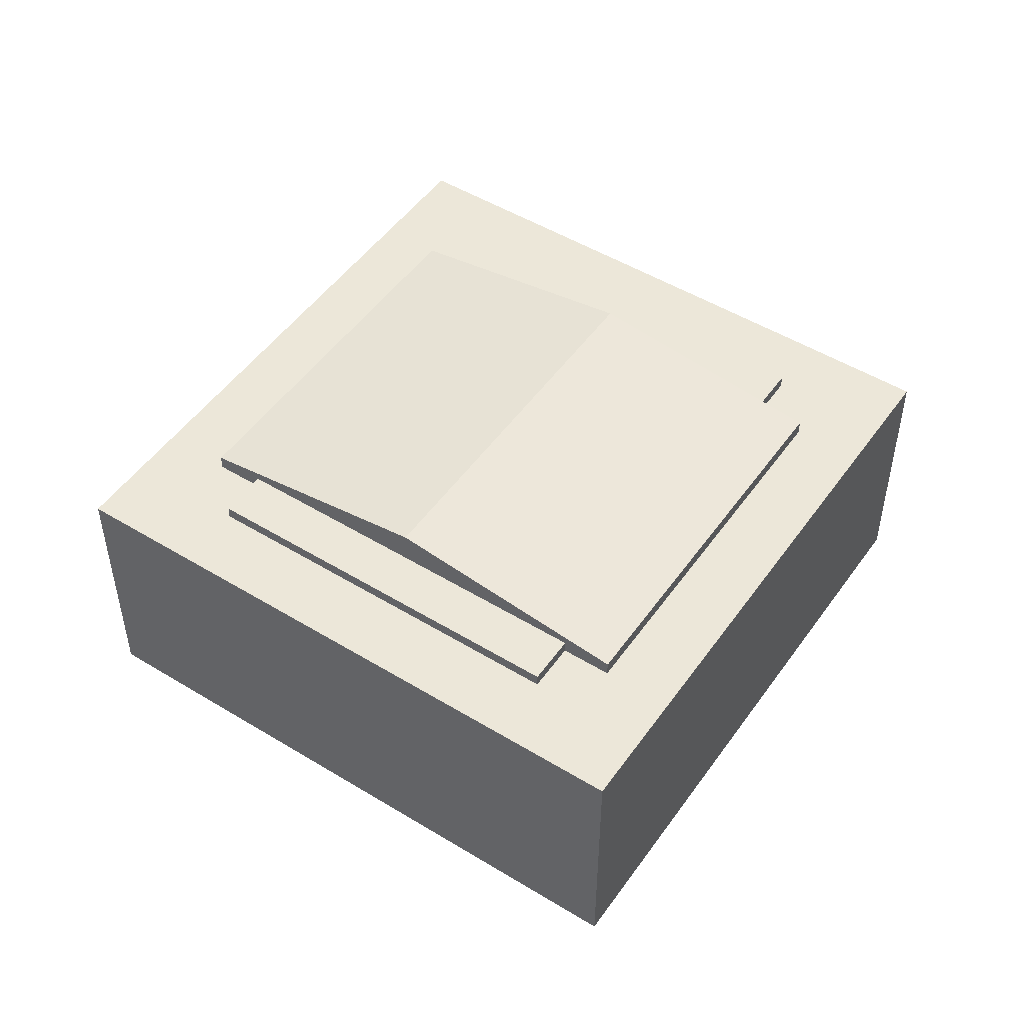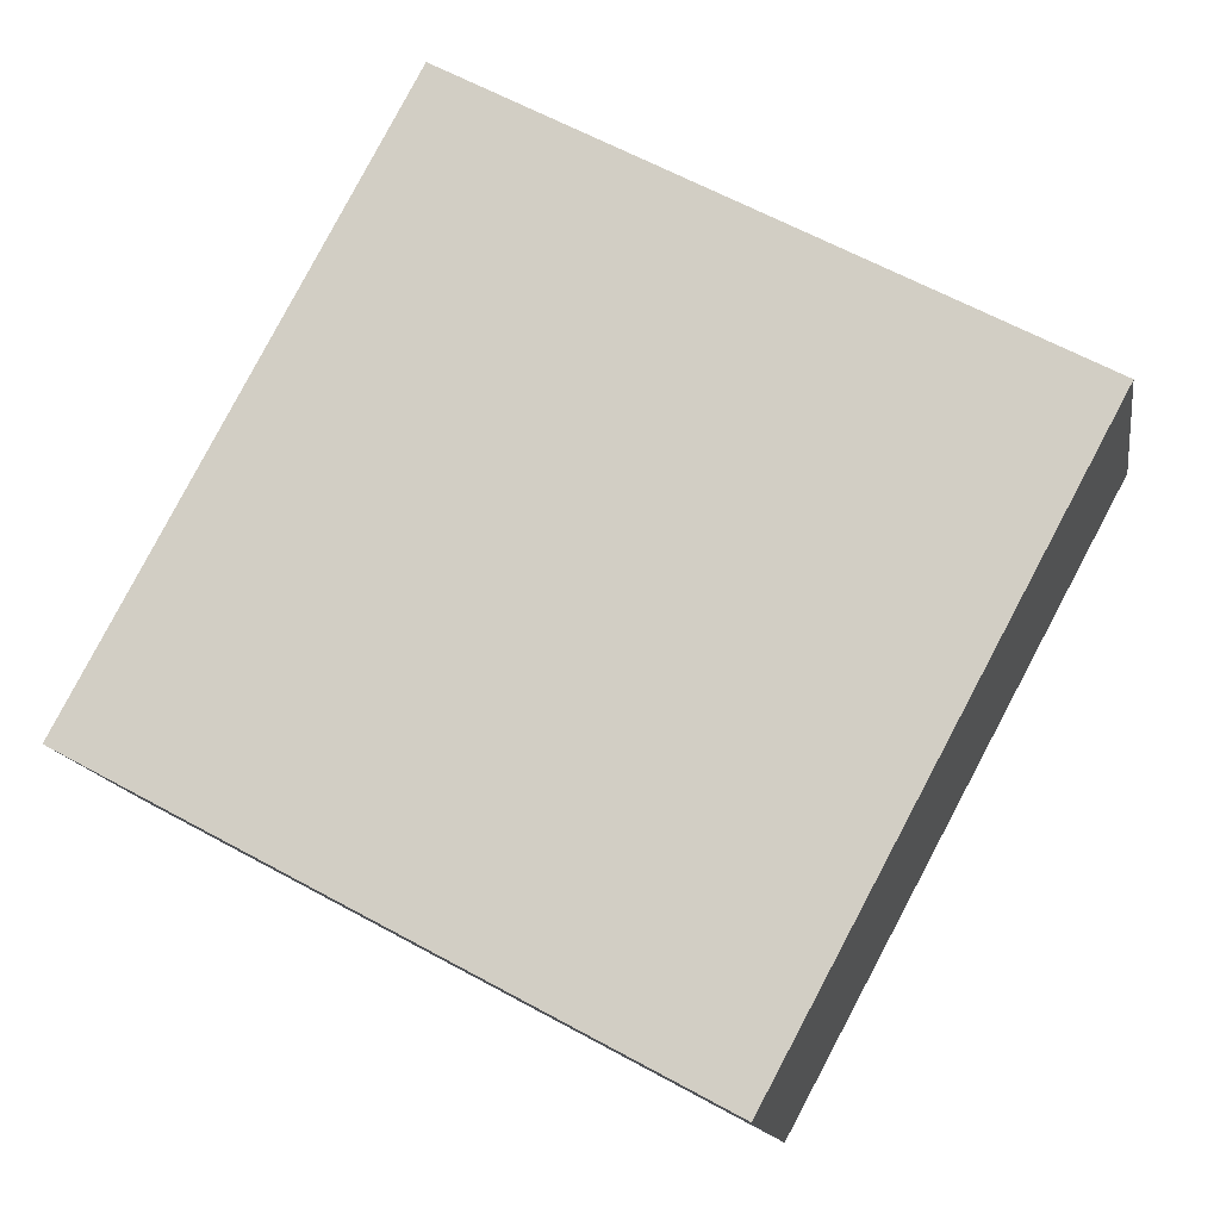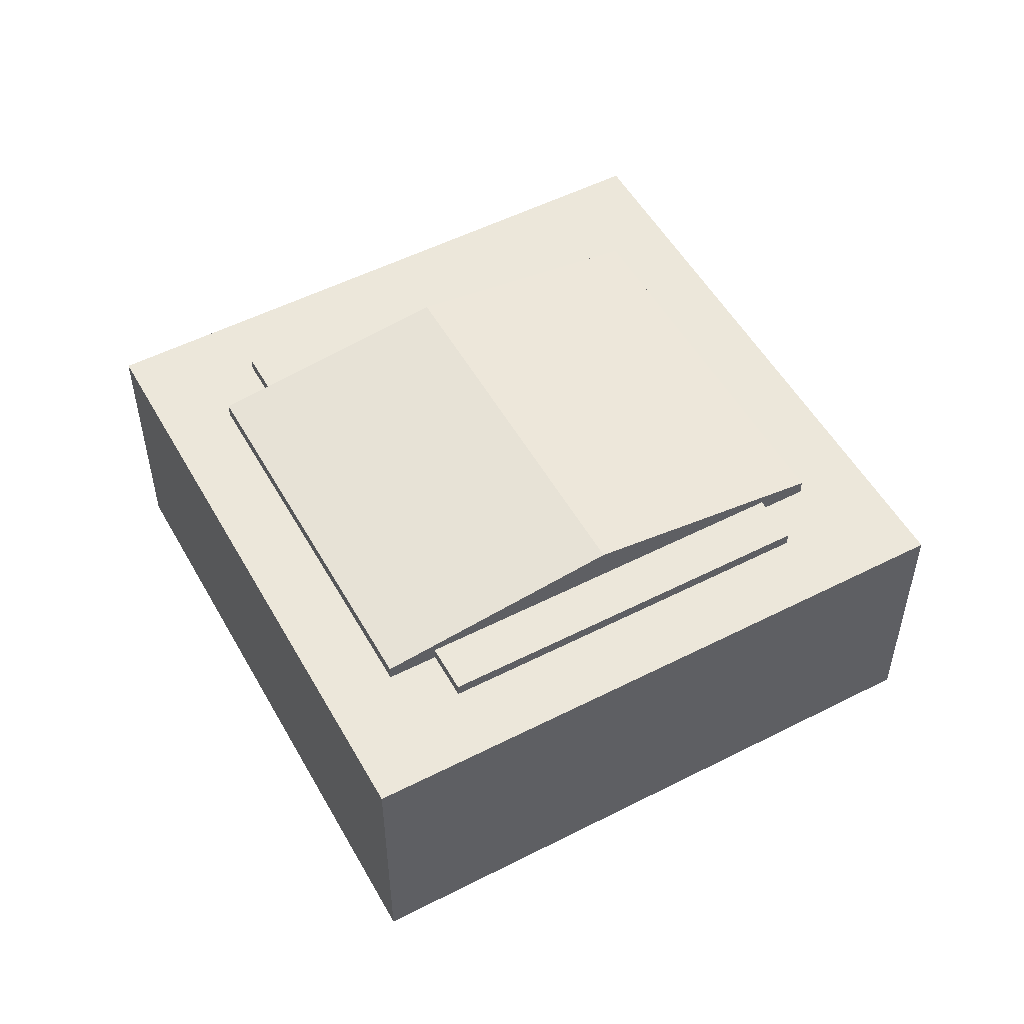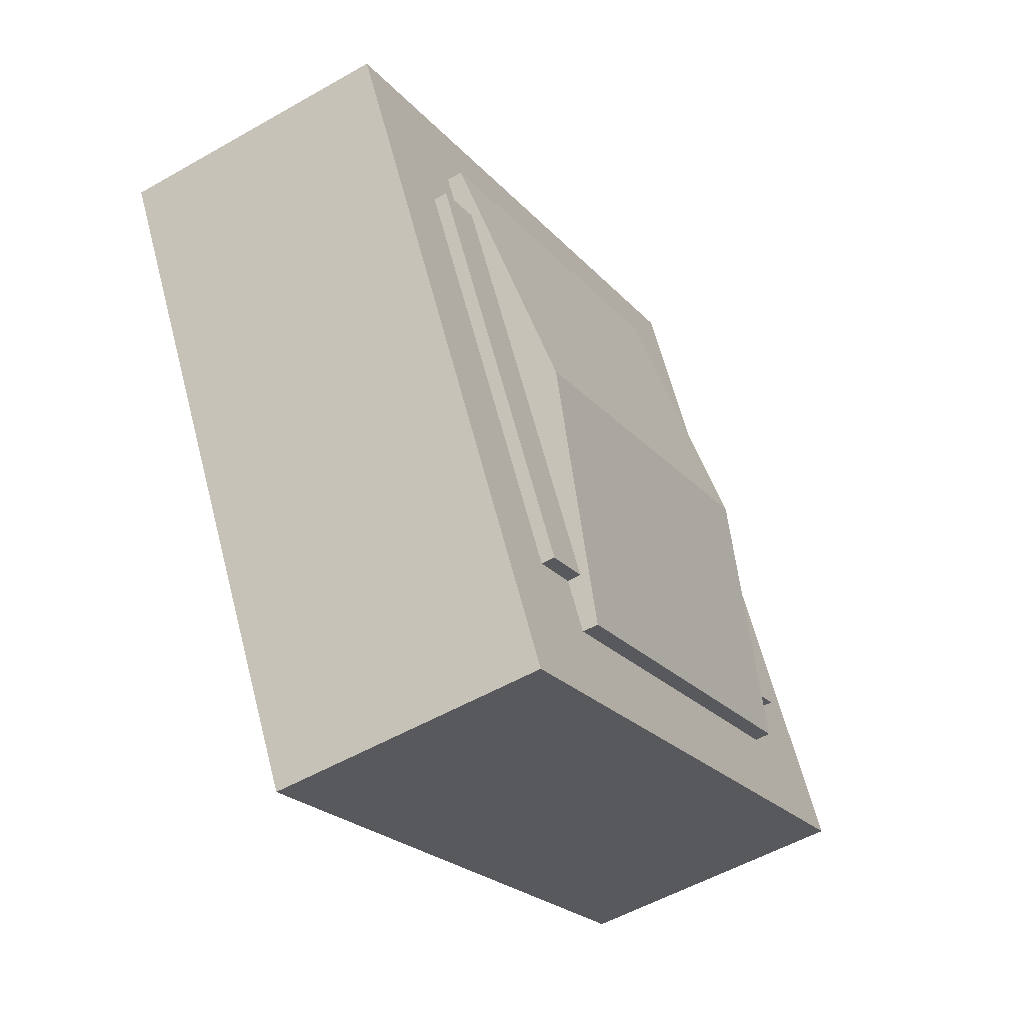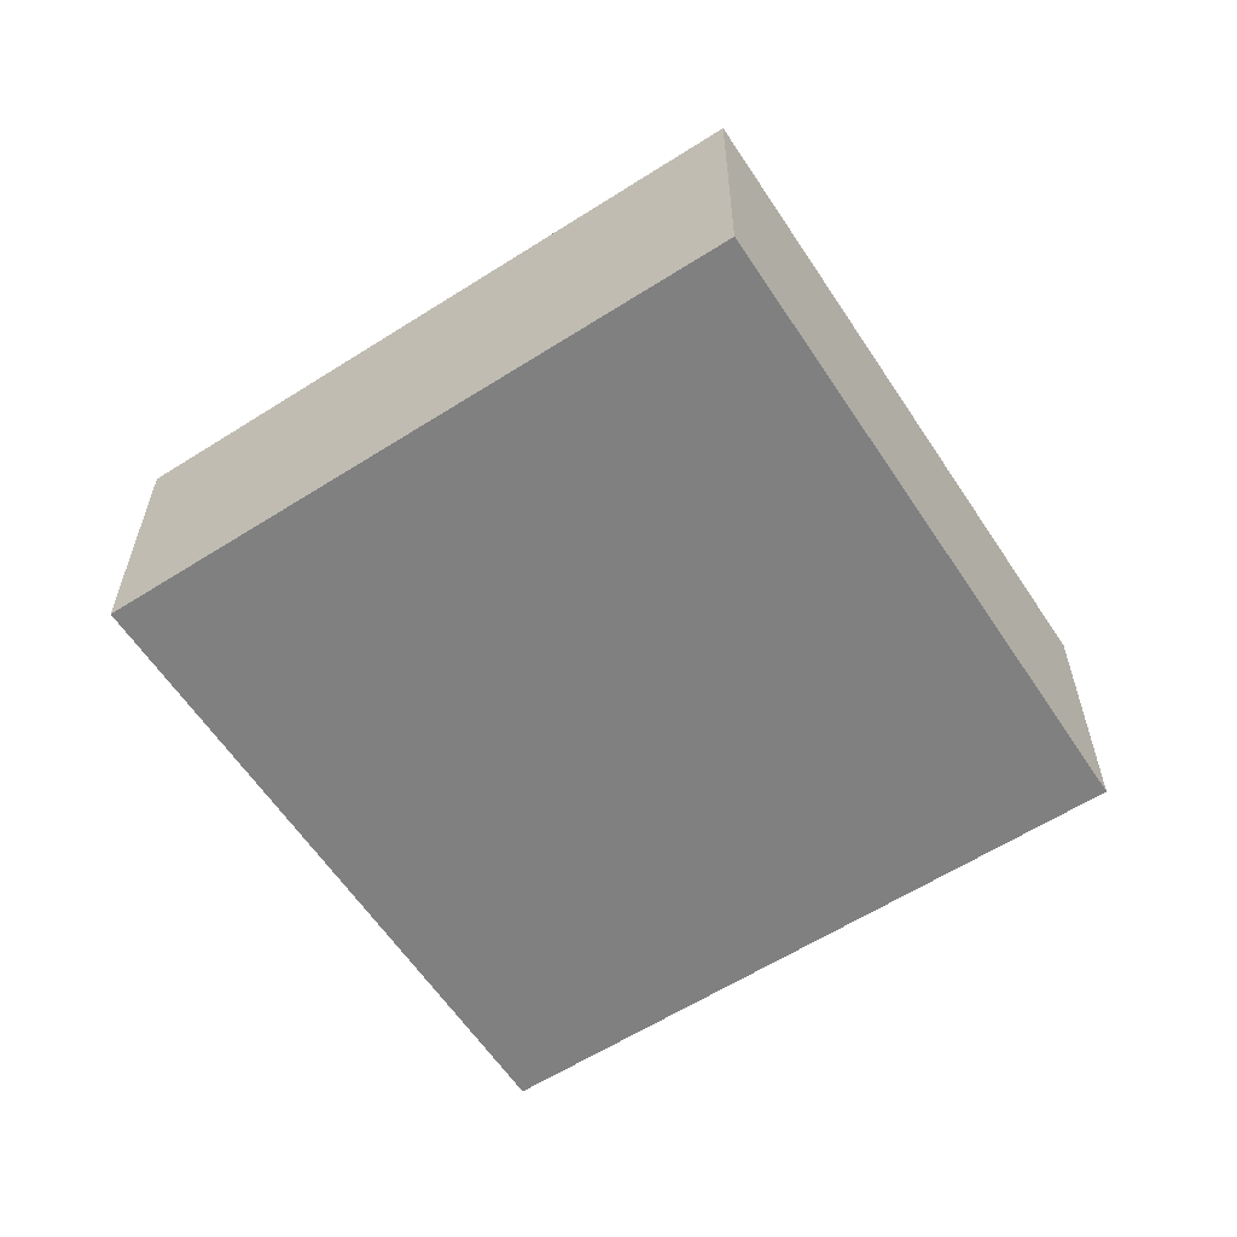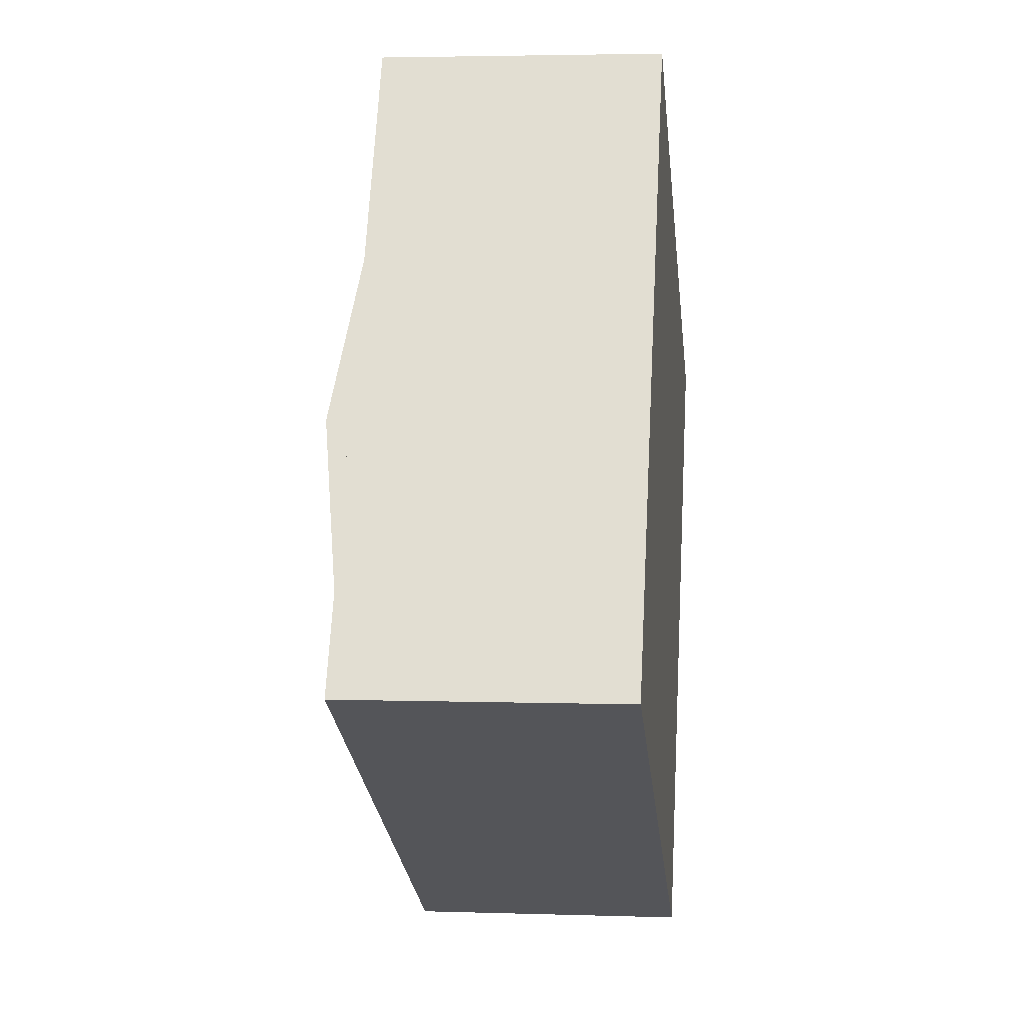
<metadata>
{"format":"obj","ext":"obj","renderer":"f3d","projection":"perspective","resolution":1024,"background":"white","views":[{"elev":49.8,"azim":-27.8,"up":"+Y"},{"elev":-13.6,"azim":8.7,"up":"+Z"},{"elev":52.6,"azim":89.5,"up":"+Y"},{"elev":-53.0,"azim":121.6,"up":"+Z"},{"elev":-60.2,"azim":151.4,"up":"+Y"},{"elev":3.4,"azim":-83.6,"up":"+Z"}]}
</metadata>
<code>
v  25.47 30.35 22.16
v  37.03 27 43.66
v  37.03 27.2 43.66
v  34.67 27 39.26
v  37.03 25.75 43.66
v  16.28 27 5.057
v  13.92 27.2 0.654
v  16.28 25.75 5.057
v  13.92 25.75 0.6541
v  13.92 27 0.654
v  34.67 25.75 39.26
v  48.22 25.75 -17.79
v  50.59 27 -13.38
v  50.59 25.75 -13.38
v  68.97 25.75 20.82
v  71.34 27 25.22
v  71.34 25.75 25.22
v  71.34 27.2 25.22
v  68.97 27 20.82
v  59.78 30.35 3.716
v  48.22 27.2 -17.79
v  48.22 27 -17.79
v  29.83 25.75 55.48
v  5.759 -6.56e-16 10.71
v  29.83 -3.397e-15 55.48
v  5.76 25.75 10.71
v  3.393 -3.864e-16 6.311
v  0 0 0
v  3.393 25.75 6.31
v  0.0005493 25.75 -0.0008148
v  85.22 25.75 25.71
v  35.95 -3.196e-15 52.19
v  85.22 -1.574e-15 25.71
v  35.95 25.75 52.19
v  55.39 25.75 -29.78
v  81.9 -1.197e-15 19.54
v  55.39 1.823e-15 -29.78
v  81.9 25.75 19.54
v  49.23 1.621e-15 -26.46
v  49.23 25.75 -26.47
v  30.26 27 41.63
v  30.26 25.75 41.63
v  11.88 25.75 7.424
v  11.88 27 7.424
v  73.38 25.75 18.45
v  73.38 27 18.45
v  54.99 25.75 -15.75
v  54.99 27 -15.75
v  32.63 25.75 46.03
v  52.63 25.75 -20.15
g defaultobject
f 1 2 3
f 2 1 4
f 2 4 5
f 4 1 6
f 6 1 7
f 6 7 8
f 8 7 9
f 9 7 10
f 11 5 4
f 12 13 14
f 15 16 17
f 16 15 18
f 18 15 19
f 18 19 20
f 20 19 13
f 20 13 21
f 21 13 22
f 22 13 12
f 23 24 25
f 24 23 26
f 24 26 27
f 27 26 28
f 28 26 29
f 28 29 30
f 17 2 5
f 2 17 3
f 3 17 16
f 3 16 18
f 9 22 12
f 22 9 21
f 21 9 10
f 21 10 7
f 31 32 33
f 32 31 34
f 32 34 25
f 25 34 23
f 35 36 37
f 36 35 38
f 36 38 33
f 33 38 31
f 30 39 28
f 39 30 40
f 39 40 37
f 37 40 35
f 11 41 42
f 41 11 4
f 43 41 44
f 41 43 42
f 8 44 6
f 44 8 43
f 45 19 15
f 19 45 46
f 47 13 48
f 13 47 14
f 47 46 45
f 46 47 48
f 6 41 4
f 41 6 44
f 19 48 13
f 48 19 46
f 18 1 3
f 1 18 20
f 21 1 20
f 1 21 7
f 49 11 42
f 11 49 34
f 11 34 5
f 5 34 31
f 5 31 17
f 17 31 45
f 45 31 38
f 50 35 40
f 35 50 47
f 35 47 45
f 35 45 38
f 45 15 17
f 23 43 26
f 43 23 42
f 42 23 49
f 49 23 34
f 26 9 29
f 9 26 43
f 9 43 8
f 29 40 30
f 40 29 9
f 40 9 12
f 40 12 50
f 50 12 14
f 50 14 47
f 39 27 28
f 27 39 24
f 24 39 25
f 25 39 37
f 25 37 32
f 32 37 36
f 32 36 33

</code>
